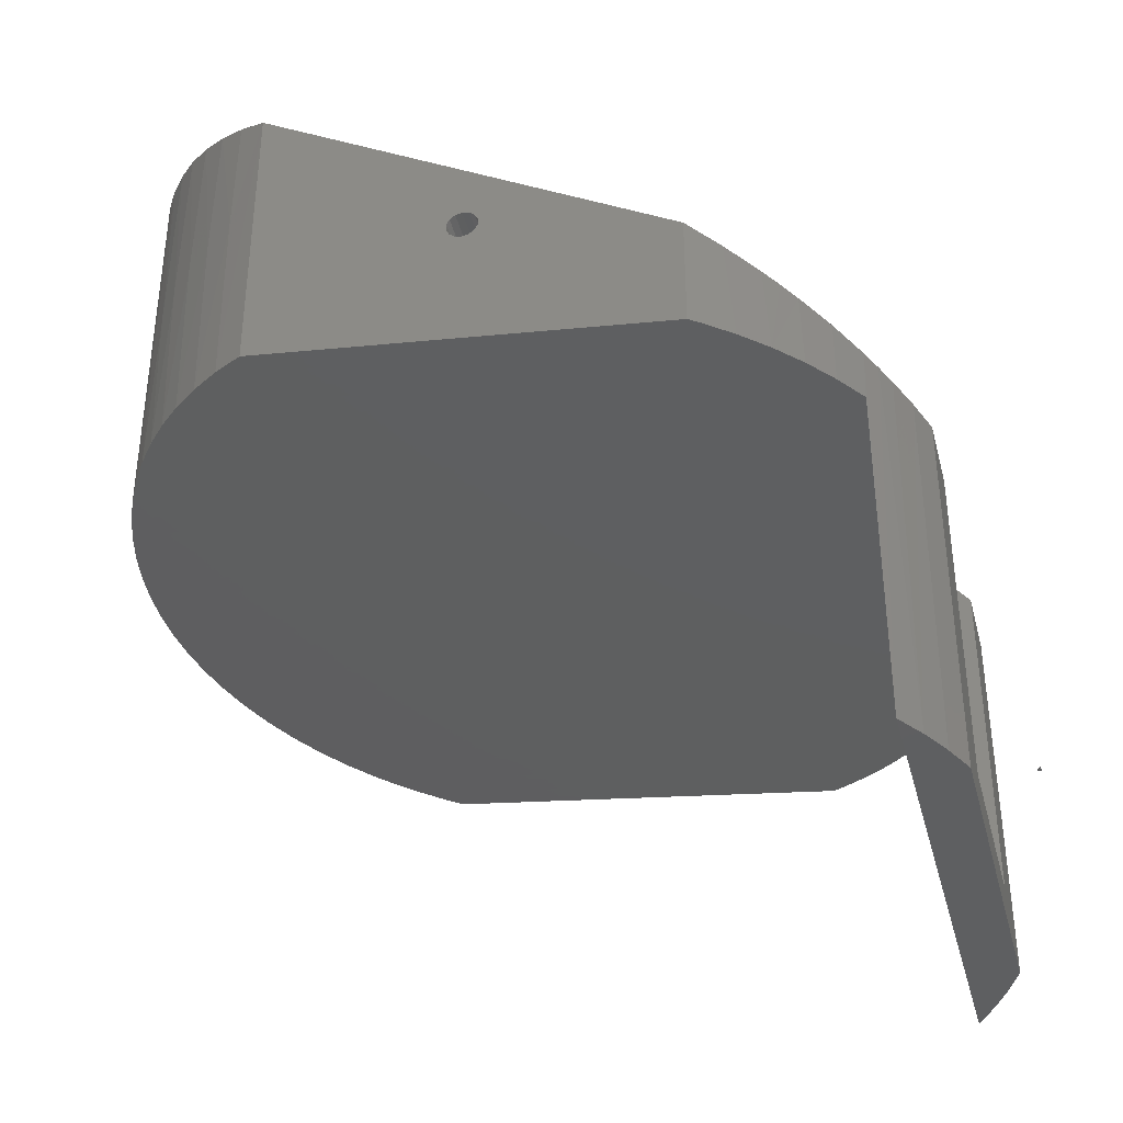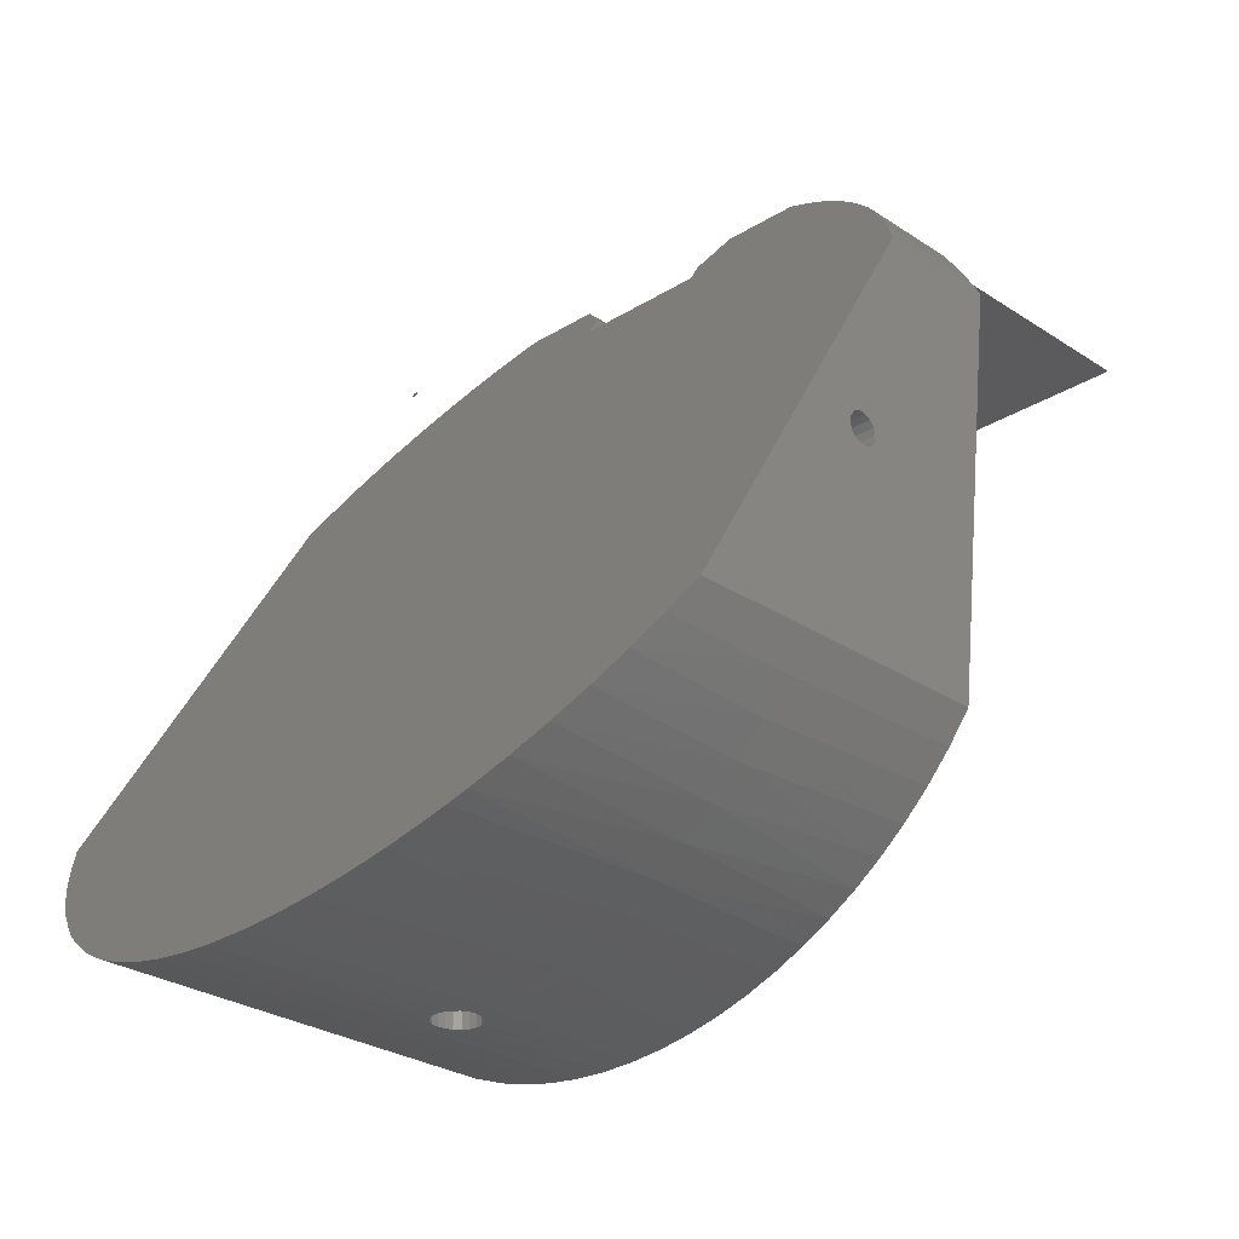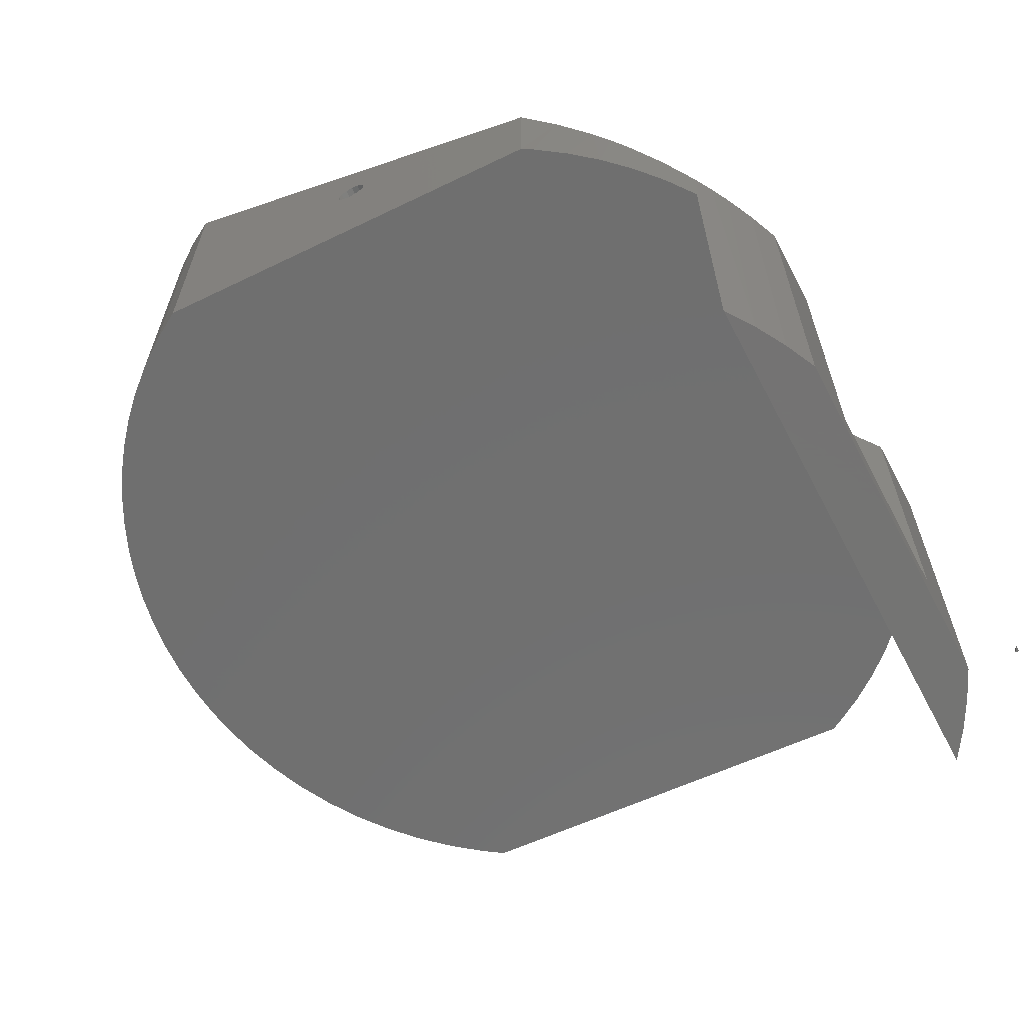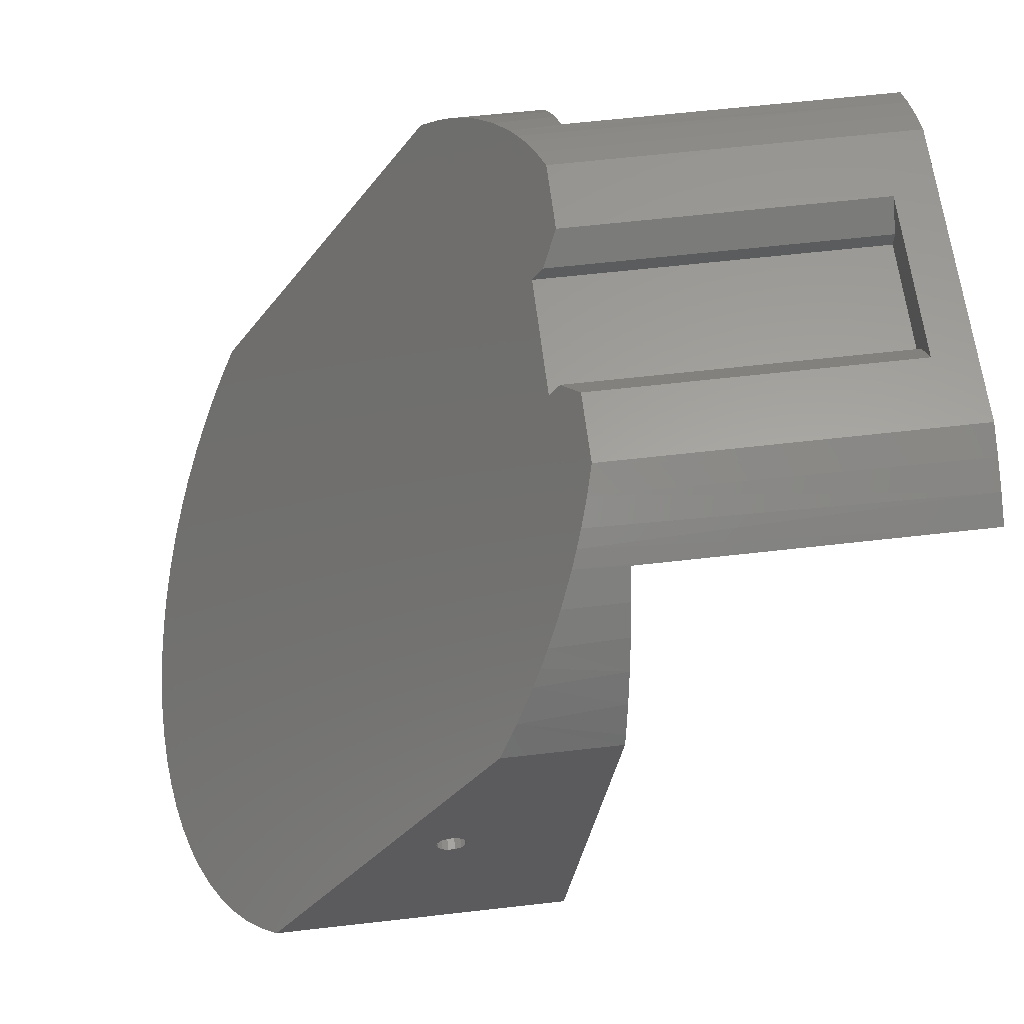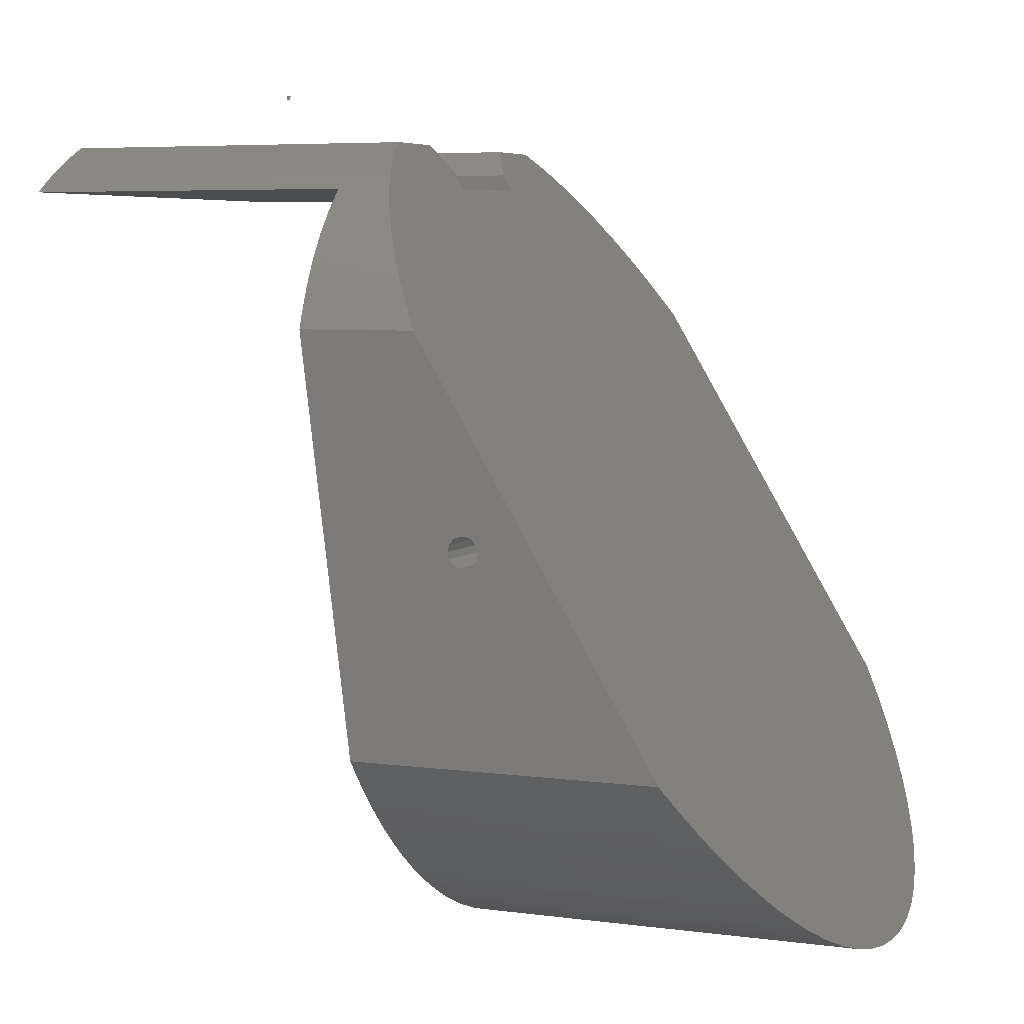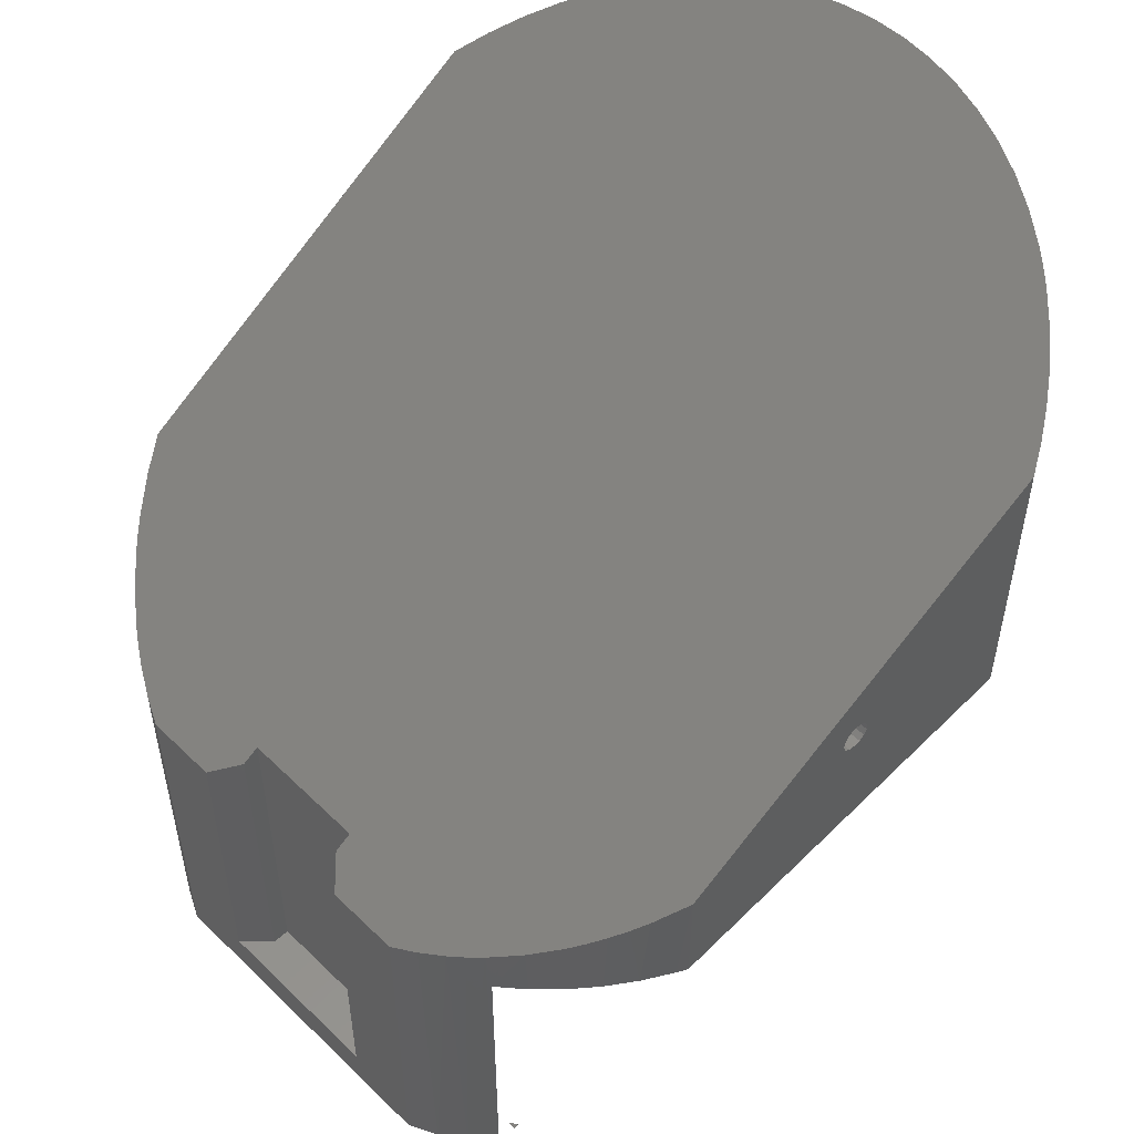
<metadata>
{"format":"stl","ext":"stl","renderer":"f3d","projection":"perspective","resolution":1024,"background":"white","views":[{"elev":-39.0,"azim":-75.8,"up":"+Y"},{"elev":-27.1,"azim":-135.9,"up":"+Z"},{"elev":-66.0,"azim":-62.3,"up":"+Y"},{"elev":61.4,"azim":-96.7,"up":"+Z"},{"elev":5.7,"azim":112.6,"up":"+Z"},{"elev":53.5,"azim":45.9,"up":"+Y"}]}
</metadata>
<code>
# stl→obj: 204 verts, 404 faces
v -42 1798 -23.25
v -39.95 1800 -26.61
v -39.77 1786 -26.88
v 38.49 1802 -28.68
v 40.34 1800 -26.01
v 39.77 1786 -26.88
v 37.23 1786 -30.3
v 36.44 1803 -31.25
v 34.4 1786 -33.48
v 33.65 1805 -34.23
v 31.29 1786 -36.4
v 30.57 1807 -37
v 28.93 1807 -38.3
v 27.94 1786 -39.03
v 27.23 1808 -39.53
v 24.37 1786 -41.35
v 23.86 1809 -41.65
v 20.61 1786 -43.35
v 20.28 1810 -43.5
v 16.69 1786 -45.01
v 16.52 1811 -45.07
v 8.898 1813 -47.17
v 12.77 1812 -46.27
v 12.63 1786 -46.31
v 8.477 1786 -47.25
v 4.947 1813 -47.74
v 4.255 1786 -47.81
v -4.255 1786 -47.81
v -8.477 1786 -47.25
v -6.928 1813 -47.5
v -10.81 1812 -46.77
v -12.63 1786 -46.31
v -14.69 1812 -45.7
v -16.69 1786 -45.01
v -18.44 1811 -44.32
v -20.61 1786 -43.35
v -22.02 1810 -42.65
v -25.6 1809 -40.6
v -23.84 1809 -41.66
v -24.37 1786 -41.35
v -27.94 1786 -39.03
v -28.96 1807 -38.28
v -31.29 1786 -36.4
v -32.06 1806 -35.72
v -34.4 1786 -33.48
v -34.98 1804 -32.87
v -37.23 1786 -30.3
v -37.61 1802 -29.83
v 40.71 1764 -25.43
v 38.31 1764 -28.91
v 35.62 1764 -32.17
v 32.65 1765 -35.18
v 29.43 1765 -37.92
v 25.99 1765 -40.36
v 22.35 1766 -42.48
v 18.53 1766 -44.28
v 14.57 1766 -45.74
v 11.11 1766 -46.7
v 7.579 1766 -47.4
v 4.011 1766 -47.83
v -6.755 1766 -47.52
v -10.3 1766 -46.88
v -13.78 1766 -45.98
v -17.18 1766 -44.82
v -23.69 1766 -41.74
v -26.76 1765 -39.85
v -29.68 1765 -37.72
v -32.43 1765 -35.39
v -34.99 1764 -32.86
v -37.59 1764 -29.85
v 0.985 1813 -47.99
v 2.5 1786 -47.93
v 2.374 1786 -47.94
v 2.008 1787 -47.96
v 1.451 1788 -47.98
v 0.754 1788 -47.99
v -2.985 1813 -47.91
v -0.01675 1788 -48
v -0.7858 1788 -47.99
v -1.479 1788 -47.98
v -2.028 1787 -47.96
v -2.379 1786 -47.94
v -2.5 1786 -47.93
v 0.4193 1766 -48
v -3.175 1766 -47.89
v 0.01675 1783 -48
v 0.7858 1783 -47.99
v 1.479 1784 -47.98
v 2.028 1784 -47.96
v 2.379 1785 -47.94
v -2.374 1785 -47.94
v -2.008 1784 -47.96
v -1.451 1784 -47.98
v -0.754 1783 -47.99
v 42 1763 -23.25
v 42 1798 -23.25
v -42 1763 -23.25
v -39.93 1764 -26.64
v -20.49 1766 -43.41
v -1.768 1784 -25.29
v -2.31 1785 -25.29
v -0.9567 1783 -25.29
v 1.768 1784 -25.29
v 0.9567 1783 -25.29
v 2.31 1785 -25.29
v -2.5 1786 -25.29
v 1.977e-14 1783 -25.29
v 2.5 1786 -25.29
v 1.768 1787 -25.29
v 2.31 1787 -25.29
v 0.9567 1788 -25.29
v -1.768 1787 -25.29
v -0.9567 1788 -25.29
v -2.31 1787 -25.29
v 1.916e-14 1788 -25.29
v -7.5 1762 39.04
v -7.5 1760 41.04
v -7.5 1721 39.04
v -7.5 1721 41.04
v 7.5 1762 39.04
v 28.14 1762 38.89
v -28.42 1762 38.68
v -26.72 1761 39.87
v -24.96 1760 41
v 24.66 1760 41.18
v 26.43 1761 40.07
v 7.5 1760 41.04
v 19.09 1759 44.04
v 21.94 1759 42.69
v 10.5 1759 44.04
v 37.2 1767 30.33
v 38.53 1768 28.62
v -37.36 1767 30.14
v 39.78 1769 26.87
v -39.84 1769 26.77
v 42 1771 23.25
v -42 1771 23.25
v -34.56 1765 33.31
v 35.8 1766 31.98
v -36 1766 31.75
v 34.31 1765 33.56
v -31.62 1763 36.11
v 31.36 1763 36.34
v -19.09 1759 44.04
v -10.5 1759 44.04
v -22.09 1759 42.61
v -19.09 1716 44.04
v -10.5 1721 44.04
v 19.09 1716 44.04
v 10.5 1721 44.04
v 7.5 1721 39.04
v 7.5 1721 41.04
v -22.4 1716 42.45
v 22.4 1716 42.45
v -25.58 1716 40.62
v 25.58 1716 40.62
v -28.61 1716 38.54
v 28.61 1716 38.54
v -39.27 1757 27.6
v -36.95 1757 30.64
v -42 1758 23.25
v -41.35 1757 24.38
v -28.61 1756 38.54
v -31.6 1756 36.13
v -34.38 1756 33.49
v 28.61 1756 38.54
v 31.6 1756 36.13
v 34.38 1756 33.49
v 36.95 1757 30.64
v 39.27 1757 27.6
v 42 1758 23.25
v 41.35 1757 24.38
v -42 1778 1.368
v -42 1777 1.706
v -42 1776 1.706
v -42 1775 1.368
v -42 1775 0.7594
v -42 1775 5.449e-05
v -42 1775 -0.7592
v -42 1775 -1.368
v -42 1776 -1.706
v -42 1777 -1.706
v -42 1778 -1.368
v -42 1778 -0.7592
v -42 1778 5.449e-05
v -42 1778 0.7594
v 42 1775 0.7594
v 42 1775 1.368
v 42 1776 1.706
v 42 1777 1.706
v 42 1778 1.368
v 42 1777 -1.706
v 42 1776 -1.706
v 42 1775 -1.368
v 42 1775 -0.7592
v 42 1775 5.449e-05
v 42 1778 0.7594
v 42 1778 5.449e-05
v 42 1778 -0.7592
v 42 1778 -1.368
v 42 1756 48
v 42 1757 47.53
v 41.14 1756 48
v 42 1756 47.53
f 1 2 3
f 4 5 6
f 6 7 4
f 4 7 8
f 8 7 9
f 8 9 10
f 10 9 11
f 10 11 12
f 13 14 15
f 15 14 16
f 15 16 17
f 17 16 18
f 17 18 19
f 19 18 20
f 19 20 21
f 22 23 24
f 24 25 22
f 26 22 25
f 25 27 26
f 28 29 30
f 31 30 29
f 29 32 31
f 33 31 32
f 32 34 33
f 33 34 35
f 35 34 36
f 35 36 37
f 38 39 40
f 40 41 38
f 38 41 42
f 42 41 43
f 42 43 44
f 44 43 45
f 44 45 46
f 46 45 47
f 46 47 48
f 48 47 3
f 48 3 2
f 6 49 50
f 6 50 7
f 7 50 51
f 7 51 9
f 9 51 52
f 9 52 11
f 11 52 53
f 14 53 54
f 14 54 16
f 16 54 55
f 16 55 18
f 18 55 56
f 18 56 20
f 20 56 57
f 57 58 24
f 25 24 58
f 58 59 25
f 27 25 59
f 59 60 27
f 28 61 29
f 29 61 62
f 29 62 32
f 62 63 32
f 34 32 63
f 63 64 34
f 40 65 66
f 40 66 41
f 41 66 67
f 41 67 43
f 67 68 43
f 45 43 68
f 68 69 45
f 47 45 69
f 69 70 47
f 3 47 70
f 71 26 27
f 71 27 72
f 71 72 73
f 71 73 74
f 71 74 75
f 71 75 76
f 71 76 77
f 77 76 78
f 77 78 79
f 77 79 80
f 77 80 81
f 77 81 82
f 77 82 83
f 77 83 28
f 77 28 30
f 84 85 86
f 84 86 87
f 84 87 88
f 84 88 89
f 84 89 90
f 84 90 72
f 84 72 27
f 84 27 60
f 85 61 28
f 85 28 83
f 85 83 91
f 85 91 92
f 85 92 93
f 85 93 94
f 85 94 86
f 95 49 96
f 96 49 6
f 96 6 5
f 97 1 98
f 98 1 3
f 98 3 70
f 13 12 14
f 14 12 11
f 14 11 53
f 23 21 24
f 24 21 20
f 24 20 57
f 39 37 40
f 40 37 36
f 40 36 65
f 34 64 36
f 36 64 99
f 36 99 65
f 100 92 101
f 93 92 100
f 102 93 100
f 102 94 93
f 103 88 104
f 89 88 103
f 105 89 103
f 92 91 101
f 101 91 83
f 101 83 106
f 88 87 104
f 104 87 86
f 104 86 107
f 107 86 94
f 107 94 102
f 89 105 90
f 90 105 108
f 90 108 72
f 109 74 110
f 75 74 109
f 111 75 109
f 111 76 75
f 112 80 113
f 81 80 112
f 114 81 112
f 74 73 110
f 110 73 72
f 110 72 108
f 80 79 113
f 113 79 78
f 113 78 115
f 115 78 76
f 115 76 111
f 81 114 82
f 82 114 106
f 82 106 83
f 102 104 107
f 104 102 103
f 103 102 100
f 103 100 105
f 105 100 101
f 105 101 108
f 108 101 106
f 108 106 110
f 110 106 114
f 110 114 109
f 109 114 112
f 109 112 111
f 111 112 113
f 111 113 115
f 116 117 118
f 118 117 119
f 116 120 121
f 116 121 122
f 116 122 123
f 116 123 124
f 116 124 117
f 125 126 127
f 127 126 121
f 127 121 120
f 128 129 130
f 130 129 125
f 130 125 127
f 35 23 33
f 33 23 22
f 33 22 31
f 31 22 26
f 31 26 30
f 30 26 71
f 30 71 77
f 23 35 21
f 21 35 37
f 21 37 19
f 19 37 39
f 19 39 17
f 17 39 38
f 17 38 15
f 15 38 42
f 15 42 13
f 4 8 48
f 48 8 10
f 48 10 46
f 46 10 12
f 46 12 44
f 44 12 13
f 44 13 42
f 131 132 133
f 133 132 134
f 133 134 135
f 135 134 136
f 135 136 137
f 137 136 96
f 137 96 1
f 1 96 5
f 1 5 2
f 2 5 4
f 2 4 48
f 138 139 140
f 140 139 131
f 140 131 133
f 139 138 141
f 141 138 142
f 141 142 143
f 143 142 122
f 143 122 121
f 144 145 146
f 146 145 117
f 146 117 124
f 147 145 144
f 145 147 148
f 148 147 149
f 148 149 150
f 150 149 128
f 150 128 130
f 151 118 152
f 148 150 119
f 119 150 152
f 119 152 118
f 117 145 119
f 119 145 148
f 151 152 120
f 120 152 127
f 153 149 147
f 149 153 154
f 154 153 155
f 154 155 156
f 156 155 157
f 156 157 158
f 152 150 127
f 127 150 130
f 118 151 116
f 116 151 120
f 133 135 159
f 159 160 133
f 137 161 135
f 135 161 162
f 135 162 159
f 163 122 164
f 164 122 142
f 164 142 165
f 165 142 138
f 165 138 160
f 160 138 140
f 160 140 133
f 155 123 157
f 157 123 122
f 157 122 163
f 147 144 153
f 153 144 146
f 153 146 155
f 155 146 124
f 155 124 123
f 166 167 143
f 166 143 121
f 166 121 158
f 128 149 129
f 129 149 154
f 129 154 125
f 125 154 156
f 125 156 126
f 158 121 156
f 156 121 126
f 143 167 141
f 141 167 168
f 141 168 139
f 139 168 169
f 139 169 131
f 131 169 132
f 132 169 170
f 132 170 134
f 171 136 172
f 172 136 134
f 172 134 170
f 161 137 97
f 137 1 173
f 137 173 174
f 137 174 175
f 137 175 176
f 137 176 177
f 137 177 97
f 97 177 178
f 97 178 179
f 97 179 180
f 97 180 181
f 97 181 182
f 97 182 1
f 1 182 183
f 1 183 184
f 1 184 185
f 1 185 186
f 1 186 173
f 95 136 171
f 136 95 187
f 136 187 188
f 136 188 189
f 136 189 190
f 136 190 191
f 136 191 96
f 95 96 192
f 95 192 193
f 95 193 194
f 95 194 195
f 95 195 196
f 95 196 187
f 96 191 197
f 96 197 198
f 96 198 199
f 96 199 200
f 96 200 192
f 163 164 68
f 163 68 67
f 163 67 66
f 163 66 65
f 163 65 99
f 163 99 64
f 163 64 63
f 163 63 62
f 163 62 61
f 163 61 85
f 163 85 84
f 163 84 60
f 163 60 59
f 163 59 58
f 163 58 57
f 163 57 56
f 163 56 55
f 163 55 54
f 163 54 53
f 163 53 166
f 95 171 49
f 49 171 172
f 49 172 50
f 50 172 170
f 50 170 51
f 51 170 169
f 51 169 168
f 51 168 52
f 52 168 167
f 52 167 53
f 53 167 166
f 68 164 69
f 69 164 165
f 69 165 70
f 70 165 160
f 70 160 98
f 98 160 159
f 98 159 97
f 97 159 162
f 97 162 161
f 157 163 158
f 158 163 166
f 175 188 176
f 176 188 187
f 176 187 177
f 177 187 196
f 177 196 178
f 188 175 189
f 189 175 174
f 189 174 190
f 190 174 173
f 190 173 191
f 191 173 186
f 191 186 197
f 197 186 185
f 197 185 198
f 182 200 183
f 183 200 199
f 183 199 184
f 184 199 198
f 184 198 185
f 200 182 192
f 192 182 181
f 192 181 193
f 193 181 180
f 193 180 194
f 194 180 179
f 194 179 195
f 195 179 178
f 195 178 196
f 201 202 203
f 202 201 204
f 204 201 203
f 204 203 202

</code>
